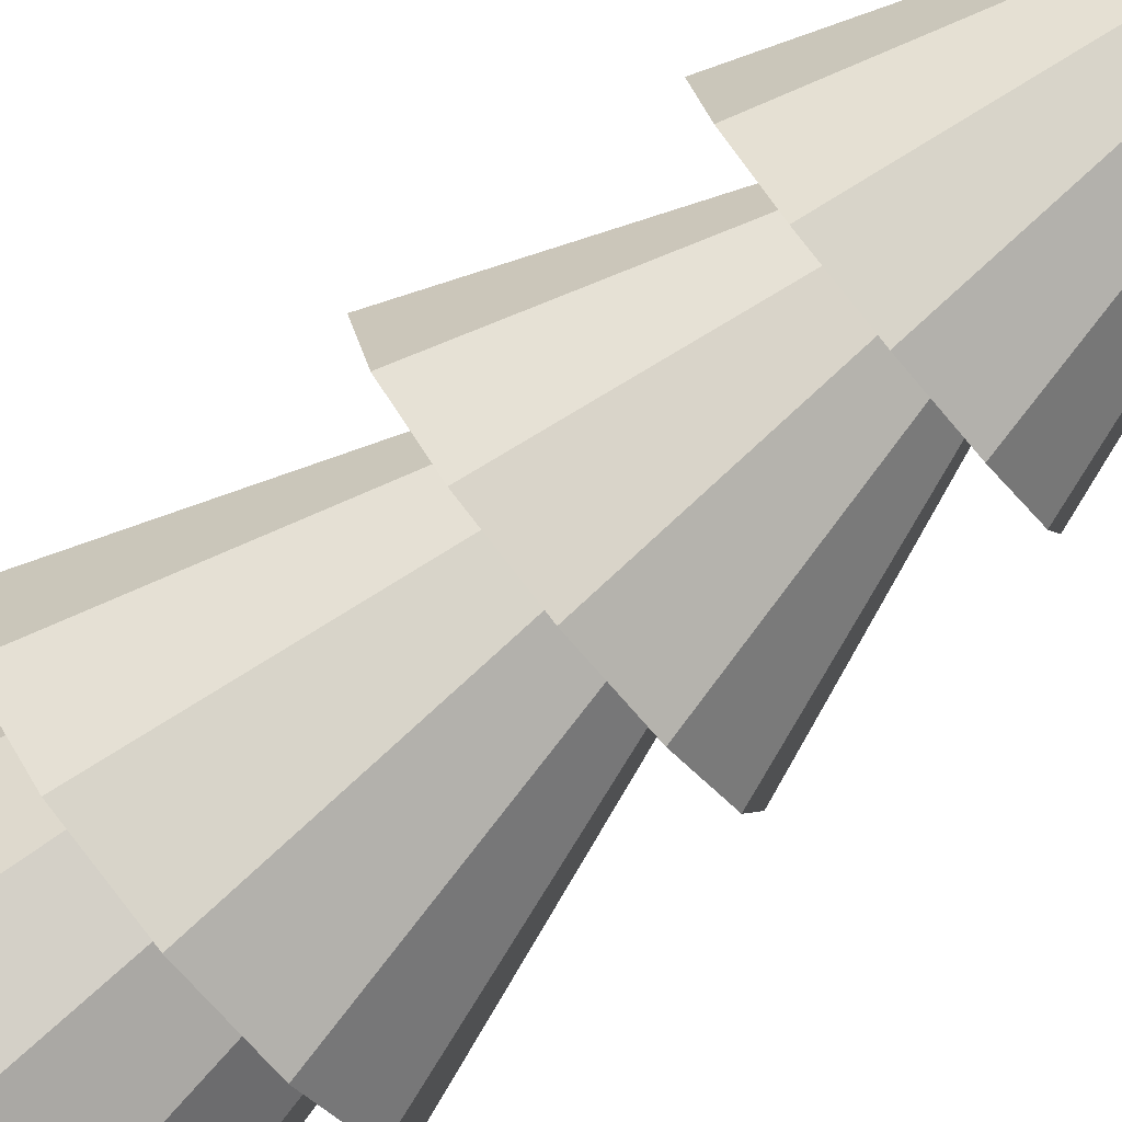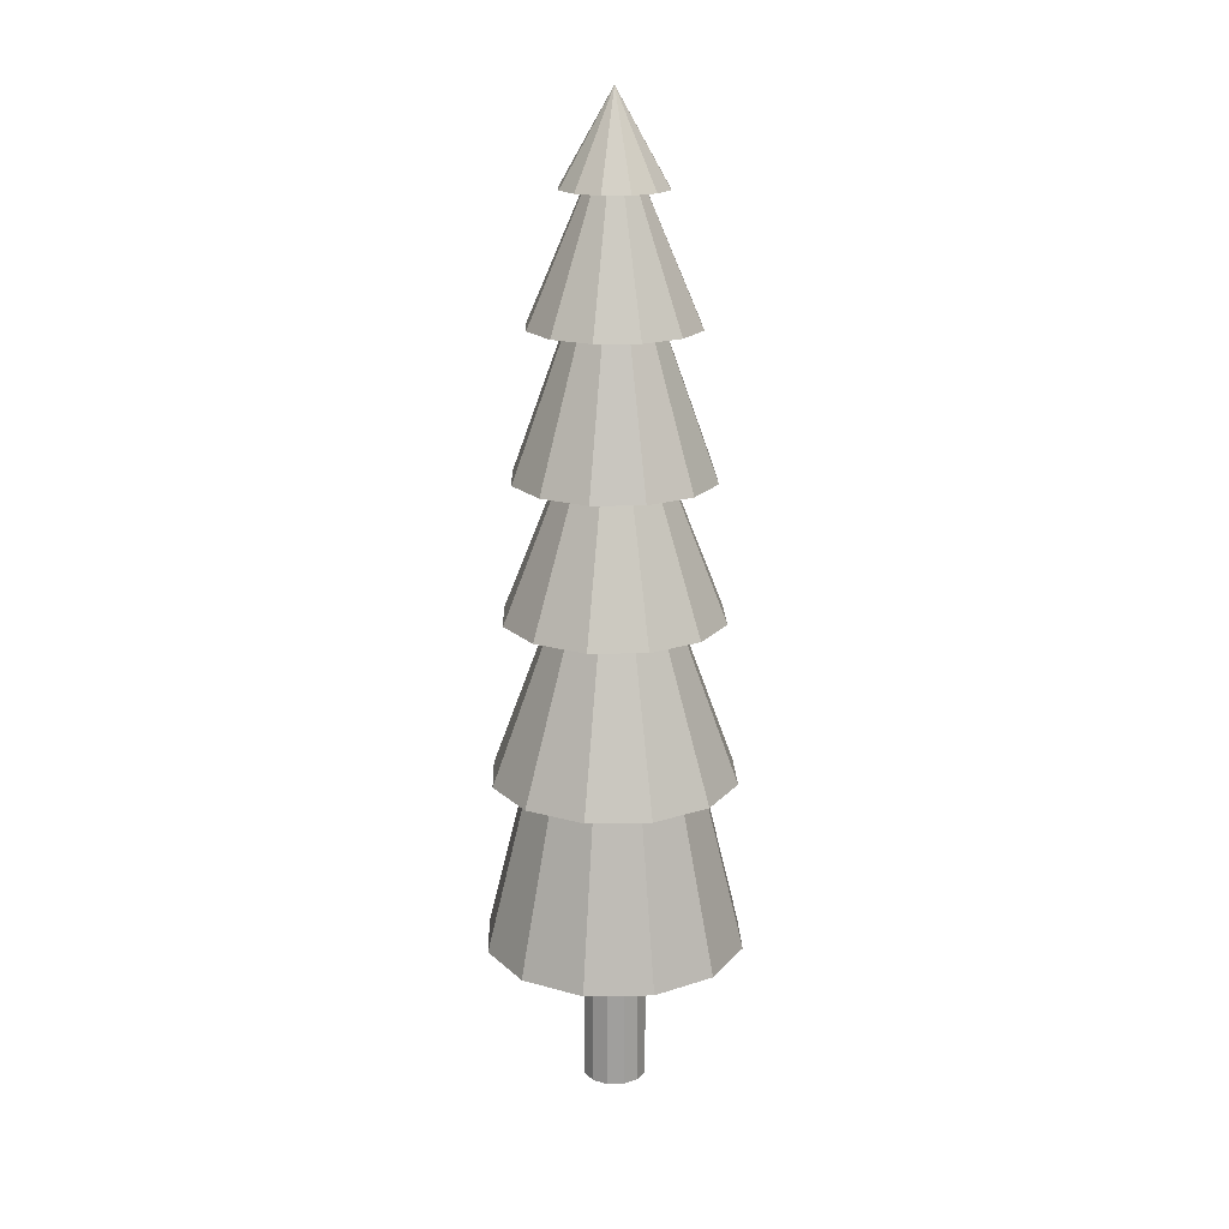
<metadata>
{"format":"obj","ext":"obj","renderer":"f3d","projection":"perspective","resolution":1024,"background":"white","views":[{"elev":-79.7,"azim":129.5,"up":"+Z"},{"elev":18.7,"azim":103.2,"up":"+Y"}]}
</metadata>
<code>
o Cylinder
v 0 0.00057 -0.07914
v 0 0.3784 -0.07914
v 0.03957 0.3784 -0.06853
v 0.03957 0.00057 -0.06853
v 0.03957 0.3784 -0.06853
v 0.06853 0.3784 -0.03957
v 0.06853 0.00057 -0.03957
v 0.06853 0.3784 -0.03957
v 0.07914 0.3784 0
v 0.07914 0.00057 0
v 0.07914 0.3784 0
v 0.06853 0.3784 0.03957
v 0.06853 0.00057 0.03957
v 0.06853 0.3784 0.03957
v 0.03957 0.3784 0.06853
v 0.03957 0.00057 0.06853
v 0.03957 0.3784 0.06853
v 0 0.3784 0.07914
v 0 0.00057 0.07914
v 0 0.3784 0.07914
v -0.03957 0.00057 0.06853
v -0.03957 0.00057 0.06853
v -0.03957 0.3784 0.06853
v -0.06853 0.00057 0.03957
v -0.06853 0.00057 0.03957
v -0.06853 0.3784 0.03957
v -0.07914 0.00057 0
v -0.07914 0.00057 0
v -0.07914 0.3784 0
v -0.06853 0.00057 -0.03957
v 0 0.3784 -0.07914
v -0.03957 0.3784 -0.06853
v -0.1615 0.3784 -0.2798
v -0.03957 0.00057 -0.06853
v -0.03957 0.3784 -0.06853
v 0 0.00057 -0.07914
v -0.06853 0.00057 -0.03957
v -0.06853 0.3784 -0.03957
v -0.03957 0.00057 -0.06853
v 0 0.00057 -0.07914
v 0.03957 0.00057 -0.06853
v -0.03957 0.00057 -0.06853
v 0.1615 0.3784 0.2798
v 0.2798 0.3784 0.1615
v 0.1871 0.8127 0.108
v 0.03957 0.3784 0.06853
v 0.06853 0.3784 0.03957
v 0.2798 0.3784 0.1615
v -0.03957 0.3784 0.06853
v 0 0.3784 0.07914
v 0 0.3784 0.3231
v -0.07914 0.3784 0
v -0.06853 0.3784 0.03957
v -0.2798 0.3784 0.1615
v 0.06853 0.3784 -0.03957
v 0.03957 0.3784 -0.06853
v 0.1615 0.3784 -0.2798
v -0.03957 0.3784 -0.06853
v -0.06853 0.3784 -0.03957
v -0.2798 0.3784 -0.1615
v 0.06853 0.3784 0.03957
v 0.07914 0.3784 0
v 0.3231 0.3784 0
v 0.03957 0.3784 -0.06853
v 0 0.3784 -0.07914
v 0 0.3784 -0.3231
v 0 0.3784 0.07914
v 0.03957 0.3784 0.06853
v 0.1615 0.3784 0.2798
v -0.06853 0.3784 0.03957
v -0.03957 0.3784 0.06853
v -0.1615 0.3784 0.2798
v -0.06853 0.3784 -0.03957
v -0.07914 0.3784 0
v -0.3231 0.3784 0
v 0.07914 0.3784 0
v 0.06853 0.3784 -0.03957
v 0.2798 0.3784 -0.1615
v -0.1871 0.8127 0.108
v -0.108 0.8127 0.1871
v -0.1517 0.8127 0.2628
v -0.1615 0.3784 -0.2798
v -0.2798 0.3784 -0.1615
v -0.108 0.8127 -0.1871
v 0 0.3784 0.3231
v 0.1615 0.3784 0.2798
v 0.108 0.8127 0.1871
v 0.1615 0.3784 -0.2798
v 0 0.3784 -0.3231
v 0 0.8127 -0.216
v 0 0.3784 -0.3231
v -0.1615 0.3784 -0.2798
v 0 0.8127 -0.216
v -0.1615 0.3784 0.2798
v 0 0.3784 0.3231
v -0.108 0.8127 0.1871
v 0.2798 0.3784 -0.1615
v 0.1615 0.3784 -0.2798
v 0.108 0.8127 -0.1871
v -0.2798 0.3784 0.1615
v -0.1615 0.3784 0.2798
v -0.1871 0.8127 0.108
v 0.3231 0.3784 0
v 0.2798 0.3784 -0.1615
v 0.1871 0.8127 -0.108
v -0.3231 0.3784 0
v -0.2798 0.3784 0.1615
v -0.216 0.8127 0
v 0.2798 0.3784 0.1615
v 0.3231 0.3784 0
v 0.216 0.8127 0
v -0.2798 0.3784 -0.1615
v -0.3231 0.3784 0
v -0.1871 0.8127 -0.108
v -0.2628 0.8127 -0.1517
v -0.3035 0.8127 0
v -0.1339 1.215 -0.07733
v 0.216 0.8127 0
v 0.1871 0.8127 -0.108
v 0.2628 0.8127 -0.1517
v -0.216 0.8127 0
v -0.1871 0.8127 0.108
v -0.2628 0.8127 0.1517
v 0.1871 0.8127 0.108
v 0.216 0.8127 0
v 0.3035 0.8127 0
v -0.1871 0.8127 -0.108
v -0.216 0.8127 0
v -0.3035 0.8127 0
v 0.108 0.8127 0.1871
v 0.1871 0.8127 0.108
v 0.2628 0.8127 0.1517
v -0.108 0.8127 -0.1871
v -0.1871 0.8127 -0.108
v -0.2628 0.8127 -0.1517
v 0 0.8127 0.216
v 0.108 0.8127 0.1871
v 0.1517 0.8127 0.2628
v 0.108 0.8127 -0.1871
v 0 0.8127 -0.216
v 0 0.8127 -0.3035
v 0 0.8127 -0.216
v -0.108 0.8127 -0.1871
v -0.1517 0.8127 -0.2628
v -0.108 0.8127 0.1871
v 0 0.8127 0.216
v 0 0.8127 0.3035
v 0.1871 0.8127 -0.108
v 0.108 0.8127 -0.1871
v 0.1517 0.8127 -0.2628
v -0.07733 1.215 0.1339
v 0 1.215 0.1547
v 0 1.215 0.271
v 0.1517 0.8127 0.2628
v 0.2628 0.8127 0.1517
v 0.1339 1.215 0.07733
v -0.1517 0.8127 -0.2628
v -0.2628 0.8127 -0.1517
v -0.07733 1.215 -0.1339
v 0 0.8127 0.3035
v 0.1517 0.8127 0.2628
v 0.07733 1.215 0.1339
v 0.1517 0.8127 -0.2628
v 0 0.8127 -0.3035
v 0 1.215 -0.1547
v 0 0.8127 -0.3035
v -0.1517 0.8127 -0.2628
v 0 1.215 -0.1547
v -0.1517 0.8127 0.2628
v 0 0.8127 0.3035
v -0.07733 1.215 0.1339
v 0.2628 0.8127 -0.1517
v 0.1517 0.8127 -0.2628
v 0.07733 1.215 -0.1339
v -0.2628 0.8127 0.1517
v -0.1517 0.8127 0.2628
v -0.1339 1.215 0.07733
v 0.3035 0.8127 0
v 0.2628 0.8127 -0.1517
v 0.1339 1.215 -0.07733
v -0.3035 0.8127 0
v -0.2628 0.8127 0.1517
v -0.1547 1.215 0
v 0.2628 0.8127 0.1517
v 0.3035 0.8127 0
v 0.1547 1.215 0
v -0.2347 1.215 -0.1355
v -0.271 1.215 0
v -0.1179 1.551 -0.06809
v 0.1339 1.215 -0.07733
v 0.07733 1.215 -0.1339
v 0.1355 1.215 -0.2347
v -0.1339 1.215 0.07733
v -0.07733 1.215 0.1339
v -0.1355 1.215 0.2347
v 0.1547 1.215 0
v 0.1339 1.215 -0.07733
v 0.2347 1.215 -0.1355
v -0.1547 1.215 0
v -0.1339 1.215 0.07733
v -0.2347 1.215 0.1355
v 0.1339 1.215 0.07733
v 0.1547 1.215 0
v 0.271 1.215 0
v -0.1339 1.215 -0.07733
v -0.1547 1.215 0
v -0.271 1.215 0
v 0.07733 1.215 0.1339
v 0.1339 1.215 0.07733
v 0.2347 1.215 0.1355
v -0.07733 1.215 -0.1339
v -0.1339 1.215 -0.07733
v -0.2347 1.215 -0.1355
v 0 1.215 0.1547
v 0.07733 1.215 0.1339
v 0.1355 1.215 0.2347
v 0.07733 1.215 -0.1339
v 0 1.215 -0.1547
v 0 1.215 -0.271
v 0 1.215 -0.1547
v -0.07733 1.215 -0.1339
v -0.1355 1.215 -0.2347
v 0 1.551 -0.1362
v -0.06809 1.551 -0.1179
v -0.1226 1.551 -0.2124
v 0.1355 1.215 0.2347
v 0.2347 1.215 0.1355
v 0.1179 1.551 0.06809
v -0.1355 1.215 -0.2347
v -0.2347 1.215 -0.1355
v -0.06809 1.551 -0.1179
v 0 1.215 0.271
v 0.1355 1.215 0.2347
v 0.06809 1.551 0.1179
v 0.1355 1.215 -0.2347
v 0 1.215 -0.271
v 0 1.551 -0.1362
v 0 1.215 -0.271
v -0.1355 1.215 -0.2347
v 0 1.551 -0.1362
v -0.1355 1.215 0.2347
v 0 1.215 0.271
v -0.06809 1.551 0.1179
v 0.2347 1.215 -0.1355
v 0.1355 1.215 -0.2347
v 0.06809 1.551 -0.1179
v -0.2347 1.215 0.1355
v -0.1355 1.215 0.2347
v -0.1179 1.551 0.06809
v 0.271 1.215 0
v 0.2347 1.215 -0.1355
v 0.1179 1.551 -0.06809
v -0.271 1.215 0
v -0.2347 1.215 0.1355
v -0.1362 1.551 0
v 0.2347 1.215 0.1355
v 0.271 1.215 0
v 0.1362 1.551 0
v -0.2452 1.551 0
v -0.2124 1.551 0.1226
v -0.1163 1.905 0
v -0.06809 1.551 0.1179
v 0 1.551 0.1362
v 0 1.551 0.2452
v 0.1179 1.551 -0.06809
v 0.06809 1.551 -0.1179
v 0.1226 1.551 -0.2124
v -0.1179 1.551 0.06809
v -0.06809 1.551 0.1179
v -0.1226 1.551 0.2124
v 0.1362 1.551 0
v 0.1179 1.551 -0.06809
v 0.2124 1.551 -0.1226
v -0.1362 1.551 0
v -0.1179 1.551 0.06809
v -0.2124 1.551 0.1226
v 0.1179 1.551 0.06809
v 0.1362 1.551 0
v 0.2452 1.551 0
v -0.1179 1.551 -0.06809
v -0.1362 1.551 0
v -0.2452 1.551 0
v 0.06809 1.551 0.1179
v 0.1179 1.551 0.06809
v 0.1226 1.551 0.2124
v -0.06809 1.551 -0.1179
v -0.1179 1.551 -0.06809
v -0.2124 1.551 -0.1226
v 0 1.551 0.1362
v 0.06809 1.551 0.1179
v 0.1226 1.551 0.2124
v 0.06809 1.551 -0.1179
v 0 1.551 -0.1362
v 0.1226 1.551 -0.2124
v 0.05813 1.905 -0.1007
v 0 1.905 -0.1163
v 0.1033 1.905 -0.1789
v 0.2124 1.551 0.1226
v 0.2452 1.551 0
v 0.1163 1.905 0
v -0.2124 1.551 -0.1226
v -0.2452 1.551 0
v -0.1007 1.905 -0.05813
v 0.1226 1.551 0.2124
v 0.2124 1.551 0.1226
v 0.1007 1.905 0.05813
v -0.1226 1.551 -0.2124
v -0.2124 1.551 -0.1226
v -0.05813 1.905 -0.1007
v 0 1.551 0.2452
v 0.1226 1.551 0.2124
v 0.05813 1.905 0.1007
v 0.1226 1.551 -0.2124
v 0 1.551 -0.2452
v 0 1.905 -0.1163
v 0 1.551 -0.2452
v -0.1226 1.551 -0.2124
v 0 1.905 -0.1163
v -0.1226 1.551 0.2124
v 0 1.551 0.2452
v -0.05813 1.905 0.1007
v 0.2124 1.551 -0.1226
v 0.1226 1.551 -0.2124
v 0.05813 1.905 -0.1007
v -0.2124 1.551 0.1226
v -0.1226 1.551 0.2124
v -0.1007 1.905 0.05813
v 0.2452 1.551 0
v 0.2124 1.551 -0.1226
v 0.1007 1.905 -0.05813
v -0.2065 1.905 0
v -0.1789 1.905 0.1033
v -0.07225 2.213 0
v 0 1.905 -0.1163
v -0.05813 1.905 -0.1007
v -0.1033 1.905 -0.1789
v -0.05813 1.905 0.1007
v 0 1.905 0.1163
v 0 1.905 0.2065
v 0.1007 1.905 -0.05813
v 0.05813 1.905 -0.1007
v 0.1033 1.905 -0.1789
v -0.1007 1.905 0.05813
v -0.05813 1.905 0.1007
v -0.1033 1.905 0.1789
v 0.1163 1.905 0
v 0.1007 1.905 -0.05813
v 0.1789 1.905 -0.1033
v -0.1163 1.905 0
v -0.1007 1.905 0.05813
v -0.1789 1.905 0.1033
v 0.1007 1.905 0.05813
v 0.1163 1.905 0
v 0.2065 1.905 0
v -0.1007 1.905 -0.05813
v -0.1163 1.905 0
v -0.2065 1.905 0
v 0.05813 1.905 0.1007
v 0.1007 1.905 0.05813
v 0.1789 1.905 0.1033
v -0.05813 1.905 -0.1007
v -0.1007 1.905 -0.05813
v -0.1789 1.905 -0.1033
v 0 1.905 0.1163
v 0.05813 1.905 0.1007
v 0.1033 1.905 0.1789
v -0.03613 2.213 -0.06257
v -0.06257 2.213 -0.03613
v -0.1112 2.213 -0.06419
v 0.1789 1.905 0.1033
v 0.2065 1.905 0
v 0.07225 2.213 0
v -0.1789 1.905 -0.1033
v -0.2065 1.905 0
v -0.06257 2.213 -0.03613
v 0.1033 1.905 0.1789
v 0.1789 1.905 0.1033
v 0.06257 2.213 0.03613
v -0.1033 1.905 -0.1789
v -0.1789 1.905 -0.1033
v -0.03613 2.213 -0.06257
v 0 1.905 0.2065
v 0.1033 1.905 0.1789
v 0.03613 2.213 0.06257
v 0.1033 1.905 -0.1789
v 0 1.905 -0.2065
v 0 2.213 -0.07225
v 0 1.905 -0.2065
v -0.1033 1.905 -0.1789
v 0 2.213 -0.07225
v -0.1033 1.905 0.1789
v 0 1.905 0.2065
v -0.03613 2.213 0.06257
v 0.1789 1.905 -0.1033
v 0.1033 1.905 -0.1789
v 0.03613 2.213 -0.06257
v -0.1789 1.905 0.1033
v -0.1033 1.905 0.1789
v -0.06257 2.213 0.03613
v 0.2065 1.905 0
v 0.1789 1.905 -0.1033
v 0.06257 2.213 -0.03613
v 0 2.213 0.07225
v 0.03613 2.213 0.06257
v 0.06419 2.213 0.1112
v 0.03613 2.213 -0.06257
v 0 2.213 -0.07225
v 0 2.213 -0.1284
v 0 2.213 -0.07225
v -0.03613 2.213 -0.06257
v -0.06419 2.213 -0.1112
v -0.03613 2.213 0.06257
v 0 2.213 0.07225
v 0 2.213 0.1284
v 0.06257 2.213 -0.03613
v 0.03613 2.213 -0.06257
v 0.1112 2.213 -0.06419
v -0.06257 2.213 0.03613
v -0.03613 2.213 0.06257
v -0.06419 2.213 0.1112
v 0.07225 2.213 0
v 0.06257 2.213 -0.03613
v 0.1284 2.213 0
v -0.07225 2.213 0
v -0.06257 2.213 0.03613
v -0.1112 2.213 0.06419
v 0.06257 2.213 0.03613
v 0.07225 2.213 0
v 0.1112 2.213 0.06419
v -0.06257 2.213 -0.03613
v -0.07225 2.213 0
v -0.1284 2.213 0
v 0.03613 2.213 0.06257
v 0.06257 2.213 0.03613
v 0.06419 2.213 0.1112
v 0.1284 2.213 0
v 0.1112 2.213 -0.06419
v 0 2.436 0
v -0.1284 2.213 0
v -0.1112 2.213 0.06419
v 0 2.436 0
v 0.1112 2.213 0.06419
v 0.1284 2.213 0
v 0 2.436 0
v -0.1112 2.213 -0.06419
v -0.1284 2.213 0
v 0 2.436 0
v 0.06419 2.213 0.1112
v 0.1112 2.213 0.06419
v 0 2.436 0
v -0.06419 2.213 -0.1112
v -0.1112 2.213 -0.06419
v 0 2.436 0
v 0 2.213 0.1284
v 0.06419 2.213 0.1112
v 0 2.436 0
v 0.06419 2.213 -0.1112
v 0 2.213 -0.1284
v 0 2.436 0
v 0 2.213 -0.1284
v -0.06419 2.213 -0.1112
v 0 2.436 0
v -0.06419 2.213 0.1112
v 0 2.213 0.1284
v 0 2.436 0
v 0.1112 2.213 -0.06419
v 0.06419 2.213 -0.1112
v 0 2.436 0
v -0.1112 2.213 0.06419
v -0.06419 2.213 0.1112
v 0 2.436 0
v 0.03957 0.00057 -0.06853
v 0.06853 0.00057 -0.03957
v 0.07914 0.00057 0
v 0.06853 0.00057 0.03957
v 0.03957 0.00057 0.06853
v 0 0.00057 0.07914
v -0.03957 0.3784 0.06853
v -0.06853 0.3784 0.03957
v -0.07914 0.3784 0
v -0.06853 0.3784 -0.03957
v 0 0.3784 -0.3231
v 0 0.3784 -0.07914
v -0.03957 0.3784 -0.06853
v 0.06853 0.00057 -0.03957
v 0.07914 0.00057 0
v 0.06853 0.00057 0.03957
v 0.03957 0.00057 0.06853
v 0 0.00057 0.07914
v -0.03957 0.00057 0.06853
v -0.06853 0.00057 0.03957
v -0.07914 0.00057 0
v -0.06853 0.00057 -0.03957
v 0.108 0.8127 0.1871
v 0.1615 0.3784 0.2798
v -0.1615 0.3784 0.2798
v -0.3231 0.3784 0
v 0.2798 0.3784 -0.1615
v -0.1615 0.3784 -0.2798
v 0.2798 0.3784 0.1615
v 0.1615 0.3784 -0.2798
v 0 0.3784 0.3231
v -0.2798 0.3784 0.1615
v -0.2798 0.3784 -0.1615
v 0.3231 0.3784 0
v -0.2628 0.8127 0.1517
v -0.1871 0.8127 -0.108
v 0 0.8127 0.216
v 0.108 0.8127 -0.1871
v -0.108 0.8127 -0.1871
v 0 0.8127 0.216
v 0.1871 0.8127 -0.108
v -0.108 0.8127 0.1871
v 0.216 0.8127 0
v -0.1871 0.8127 0.108
v 0.1871 0.8127 0.108
v -0.216 0.8127 0
v -0.1547 1.215 0
v 0.3035 0.8127 0
v -0.3035 0.8127 0
v 0.2628 0.8127 0.1517
v -0.2628 0.8127 -0.1517
v 0.1517 0.8127 0.2628
v -0.1517 0.8127 -0.2628
v 0 0.8127 0.3035
v 0.1517 0.8127 -0.2628
v 0 0.8127 -0.3035
v -0.1517 0.8127 0.2628
v 0.2628 0.8127 -0.1517
v -0.1355 1.215 0.2347
v 0.07733 1.215 0.1339
v -0.1339 1.215 -0.07733
v 0 1.215 0.1547
v 0.07733 1.215 -0.1339
v -0.07733 1.215 -0.1339
v 0 1.215 0.1547
v 0.1339 1.215 -0.07733
v -0.07733 1.215 0.1339
v 0.1547 1.215 0
v -0.1339 1.215 0.07733
v 0.1339 1.215 0.07733
v -0.1362 1.551 0
v 0.2347 1.215 -0.1355
v -0.2347 1.215 0.1355
v 0.271 1.215 0
v -0.271 1.215 0
v 0.2347 1.215 0.1355
v -0.2347 1.215 -0.1355
v 0.1355 1.215 0.2347
v -0.1355 1.215 -0.2347
v 0 1.215 0.271
v 0.1355 1.215 -0.2347
v 0 1.215 -0.271
v 0 1.551 -0.2452
v 0.06809 1.551 0.1179
v -0.1179 1.551 -0.06809
v 0 1.551 0.1362
v 0.06809 1.551 -0.1179
v -0.06809 1.551 -0.1179
v 0 1.551 0.1362
v 0.1179 1.551 -0.06809
v -0.06809 1.551 0.1179
v 0.1362 1.551 0
v -0.1179 1.551 0.06809
v 0.1179 1.551 0.06809
v -0.1007 1.905 0.05813
v -0.1226 1.551 0.2124
v 0.2124 1.551 -0.1226
v -0.2124 1.551 0.1226
v 0.2452 1.551 0
v -0.2452 1.551 0
v 0.2124 1.551 0.1226
v -0.2124 1.551 -0.1226
v 0.2124 1.551 0.1226
v -0.1226 1.551 -0.2124
v 0 1.551 0.2452
v 0 1.551 -0.2452
v 0 1.905 -0.2065
v 0.1007 1.905 0.05813
v -0.1163 1.905 0
v 0.05813 1.905 0.1007
v -0.1007 1.905 -0.05813
v 0 1.905 0.1163
v 0.05813 1.905 -0.1007
v -0.05813 1.905 -0.1007
v 0 1.905 0.1163
v 0.1007 1.905 -0.05813
v -0.05813 1.905 0.1007
v 0.1163 1.905 0
v -0.06257 2.213 0.03613
v 0 1.905 -0.2065
v -0.1033 1.905 0.1789
v 0.1789 1.905 -0.1033
v -0.1789 1.905 0.1033
v 0.2065 1.905 0
v -0.2065 1.905 0
v 0.1789 1.905 0.1033
v -0.1789 1.905 -0.1033
v 0.1033 1.905 0.1789
v -0.1033 1.905 -0.1789
v 0 1.905 0.2065
v -0.06419 2.213 -0.1112
v 0.06257 2.213 0.03613
v -0.07225 2.213 0
v 0.03613 2.213 0.06257
v -0.06257 2.213 -0.03613
v 0 2.213 0.07225
v 0.03613 2.213 -0.06257
v -0.03613 2.213 -0.06257
v 0 2.213 0.07225
v 0.06257 2.213 -0.03613
v -0.03613 2.213 0.06257
v 0.07225 2.213 0
v 0 2.213 0.1284
v 0.06419 2.213 -0.1112
v 0 2.213 -0.1284
v -0.06419 2.213 0.1112
v 0.06419 2.213 -0.1112
v -0.1112 2.213 0.06419
v 0.1112 2.213 -0.06419
v -0.1284 2.213 0
v 0.1284 2.213 0
v -0.1112 2.213 -0.06419
v 0.1112 2.213 0.06419
f 1 2 3
f 4 5 6
f 7 8 9
f 10 11 12
f 13 14 15
f 16 17 18
f 19 20 21
f 22 23 24
f 25 26 27
f 28 29 30
f 31 32 33
f 34 35 36
f 37 38 39
f 40 41 42
f 43 44 45
f 46 47 48
f 49 50 51
f 52 53 54
f 55 56 57
f 58 59 60
f 61 62 63
f 64 65 66
f 67 68 69
f 70 71 72
f 73 74 75
f 76 77 78
f 79 80 81
f 82 83 84
f 85 86 87
f 88 89 90
f 91 92 93
f 94 95 96
f 97 98 99
f 100 101 102
f 103 104 105
f 106 107 108
f 109 110 111
f 112 113 114
f 115 116 117
f 118 119 120
f 121 122 123
f 124 125 126
f 127 128 129
f 130 131 132
f 133 134 135
f 136 137 138
f 139 140 141
f 142 143 144
f 145 146 147
f 148 149 150
f 151 152 153
f 154 155 156
f 157 158 159
f 160 161 162
f 163 164 165
f 166 167 168
f 169 170 171
f 172 173 174
f 175 176 177
f 178 179 180
f 181 182 183
f 184 185 186
f 187 188 189
f 190 191 192
f 193 194 195
f 196 197 198
f 199 200 201
f 202 203 204
f 205 206 207
f 208 209 210
f 211 212 213
f 214 215 216
f 217 218 219
f 220 221 222
f 223 224 225
f 226 227 228
f 229 230 231
f 232 233 234
f 235 236 237
f 238 239 240
f 241 242 243
f 244 245 246
f 247 248 249
f 250 251 252
f 253 254 255
f 256 257 258
f 259 260 261
f 262 263 264
f 265 266 267
f 268 269 270
f 271 272 273
f 274 275 276
f 277 278 279
f 280 281 282
f 283 284 285
f 286 287 288
f 289 290 291
f 292 293 294
f 295 296 297
f 298 299 300
f 301 302 303
f 304 305 306
f 307 308 309
f 310 311 312
f 313 314 315
f 316 317 318
f 319 320 321
f 322 323 324
f 325 326 327
f 328 329 330
f 331 332 333
f 334 335 336
f 337 338 339
f 340 341 342
f 343 344 345
f 346 347 348
f 349 350 351
f 352 353 354
f 355 356 357
f 358 359 360
f 361 362 363
f 364 365 366
f 367 368 369
f 370 371 372
f 373 374 375
f 376 377 378
f 379 380 381
f 382 383 384
f 385 386 387
f 388 389 390
f 391 392 393
f 394 395 396
f 397 398 399
f 400 401 402
f 403 404 405
f 406 407 408
f 409 410 411
f 412 413 414
f 415 416 417
f 418 419 420
f 421 422 423
f 424 425 426
f 427 428 429
f 430 431 432
f 433 434 435
f 436 437 438
f 439 440 441
f 442 443 444
f 445 446 447
f 448 449 450
f 451 452 453
f 454 455 456
f 457 458 459
f 460 461 462
f 463 464 465
f 466 467 468
f 469 470 471
f 472 1 3
f 473 4 6
f 474 7 9
f 475 10 12
f 476 13 15
f 477 16 18
f 20 478 21
f 23 479 24
f 26 480 27
f 29 481 30
f 482 31 33
f 35 483 36
f 38 484 39
f 41 485 42
f 485 486 42
f 486 487 42
f 487 488 42
f 488 489 42
f 489 490 42
f 490 491 42
f 491 492 493
f 42 491 493
f 494 43 45
f 495 46 48
f 496 49 51
f 497 52 54
f 498 55 57
f 499 58 60
f 500 61 63
f 501 64 66
f 502 67 69
f 503 70 72
f 504 73 75
f 505 76 78
f 506 79 81
f 83 507 84
f 508 85 87
f 509 88 90
f 92 510 93
f 95 511 96
f 512 97 99
f 101 513 102
f 514 103 105
f 107 515 108
f 516 109 111
f 113 517 114
f 116 518 117
f 519 118 120
f 520 121 123
f 521 124 126
f 522 127 129
f 523 130 132
f 524 133 135
f 525 136 138
f 526 139 141
f 527 142 144
f 528 145 147
f 529 148 150
f 530 151 153
f 531 154 156
f 158 532 159
f 533 160 162
f 534 163 165
f 167 535 168
f 170 536 171
f 537 172 174
f 176 538 177
f 539 178 180
f 182 540 183
f 541 184 186
f 188 542 189
f 543 190 192
f 544 193 195
f 545 196 198
f 546 199 201
f 547 202 204
f 548 205 207
f 549 208 210
f 550 211 213
f 551 214 216
f 552 217 219
f 553 220 222
f 554 223 225
f 555 226 228
f 230 556 231
f 557 232 234
f 558 235 237
f 239 559 240
f 242 560 243
f 561 244 246
f 248 562 249
f 563 250 252
f 254 564 255
f 565 256 258
f 260 566 261
f 567 262 264
f 568 265 267
f 569 268 270
f 570 271 273
f 571 274 276
f 572 277 279
f 573 280 282
f 284 574 285
f 575 286 288
f 576 289 291
f 293 577 294
f 296 578 297
f 579 298 300
f 302 580 303
f 581 304 306
f 308 582 309
f 583 310 312
f 584 313 315
f 317 585 318
f 320 586 321
f 587 322 324
f 326 588 327
f 589 328 330
f 332 590 333
f 591 334 336
f 592 337 339
f 593 340 342
f 594 343 345
f 595 346 348
f 596 349 351
f 597 352 354
f 598 355 357
f 599 358 360
f 600 361 363
f 601 364 366
f 602 367 369
f 603 370 372
f 374 604 375
f 605 376 378
f 380 606 381
f 607 382 384
f 608 385 387
f 389 609 390
f 392 610 393
f 611 394 396
f 398 612 399
f 613 400 402
f 614 403 405
f 615 406 408
f 616 409 411
f 617 412 414
f 416 618 417
f 619 418 420
f 422 620 423
f 621 424 426
f 428 622 429
f 623 430 432
f 434 624 435

</code>
